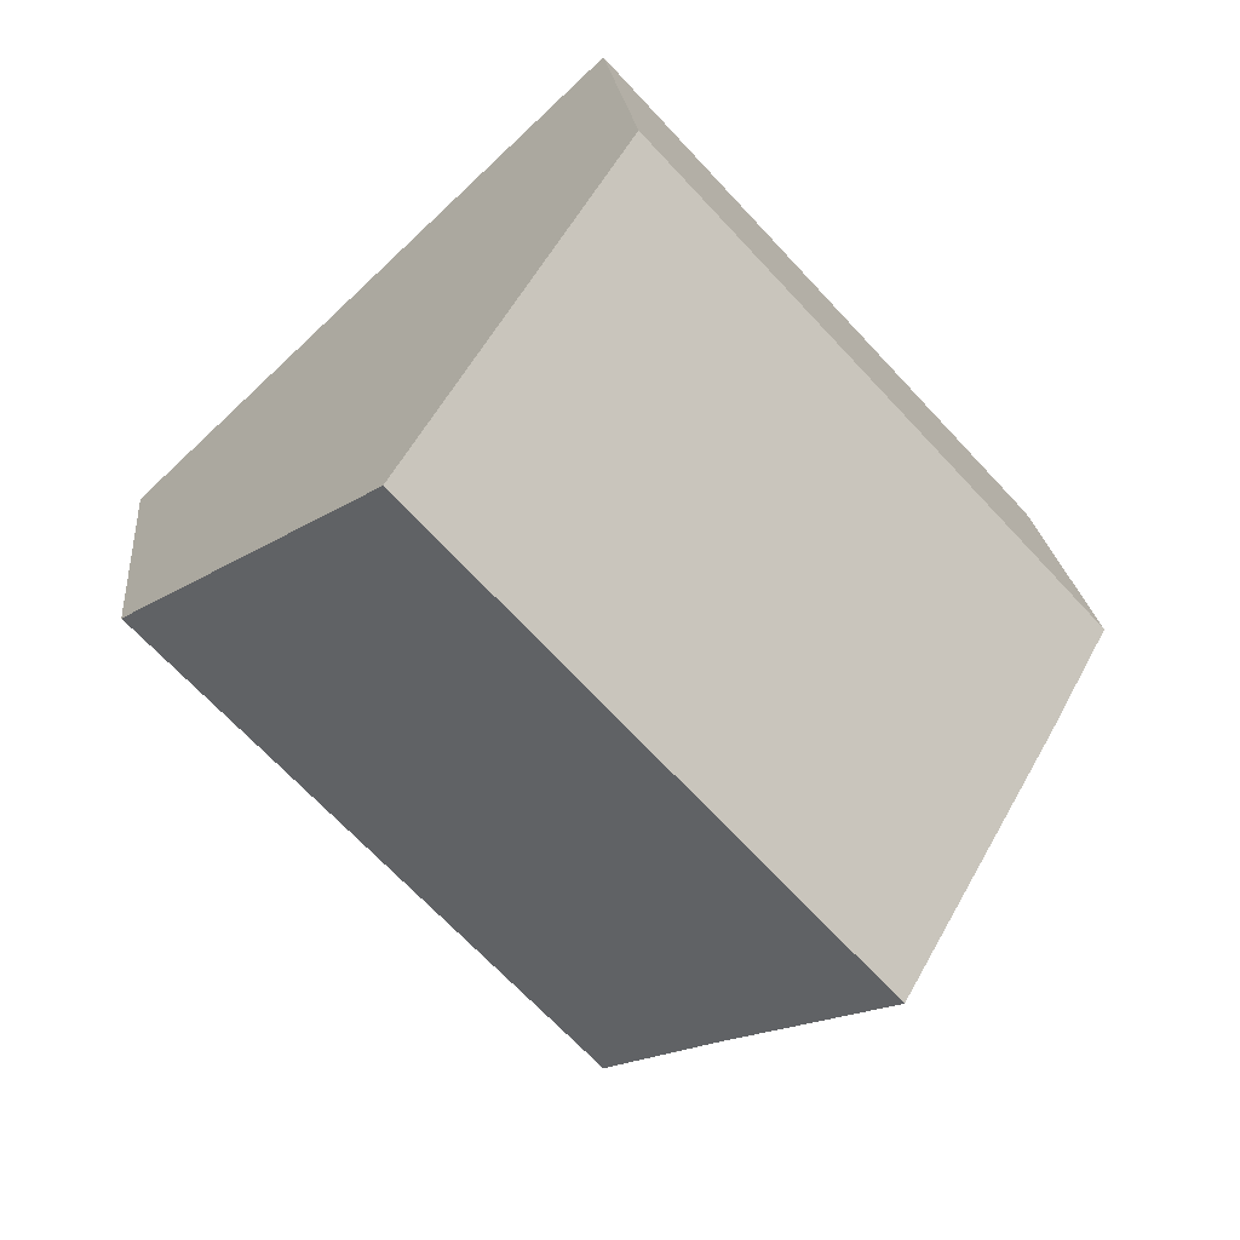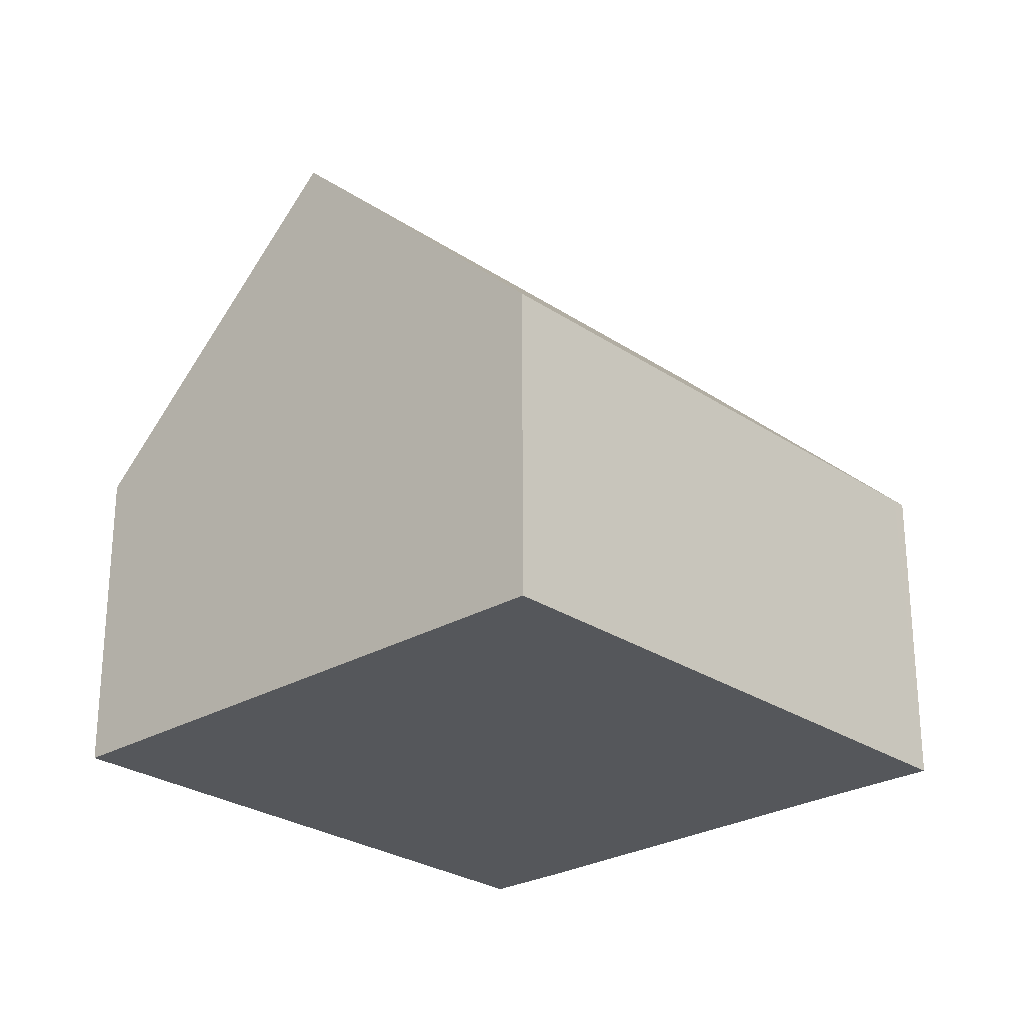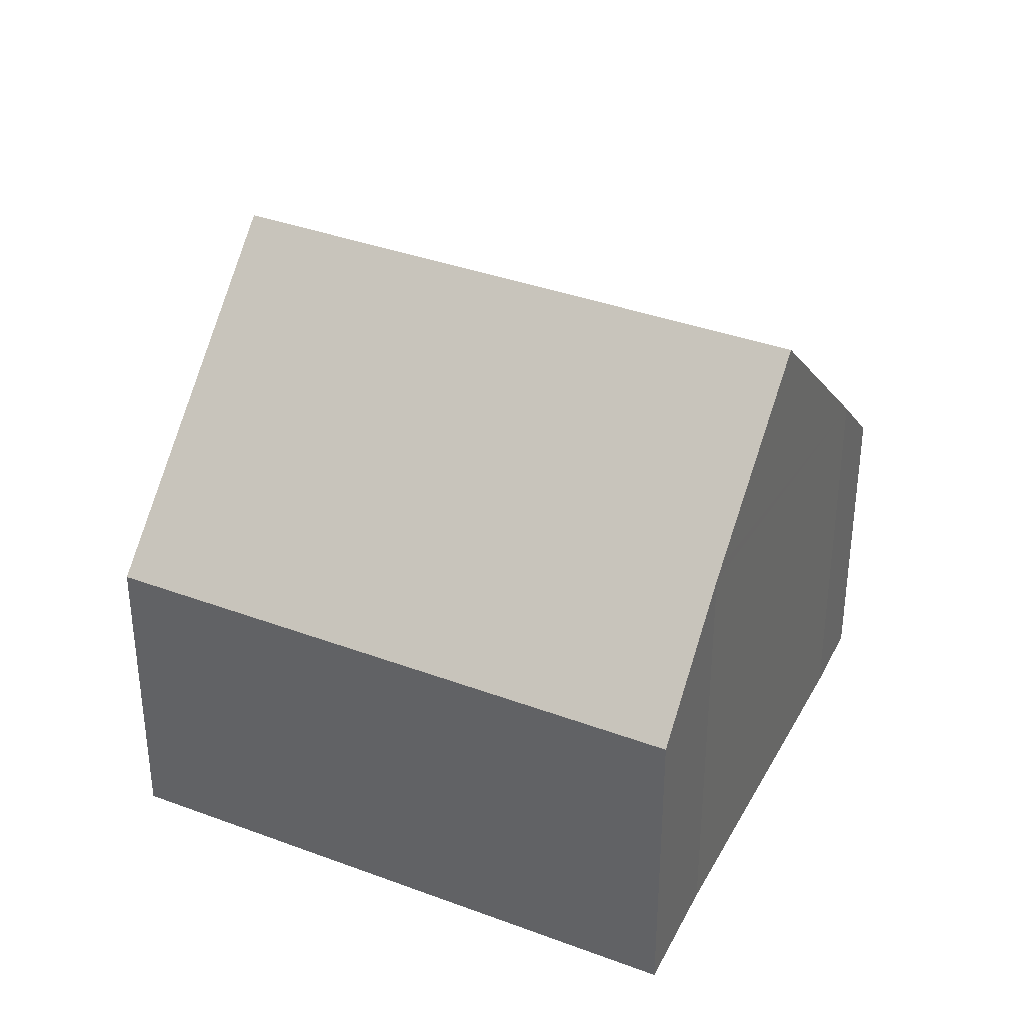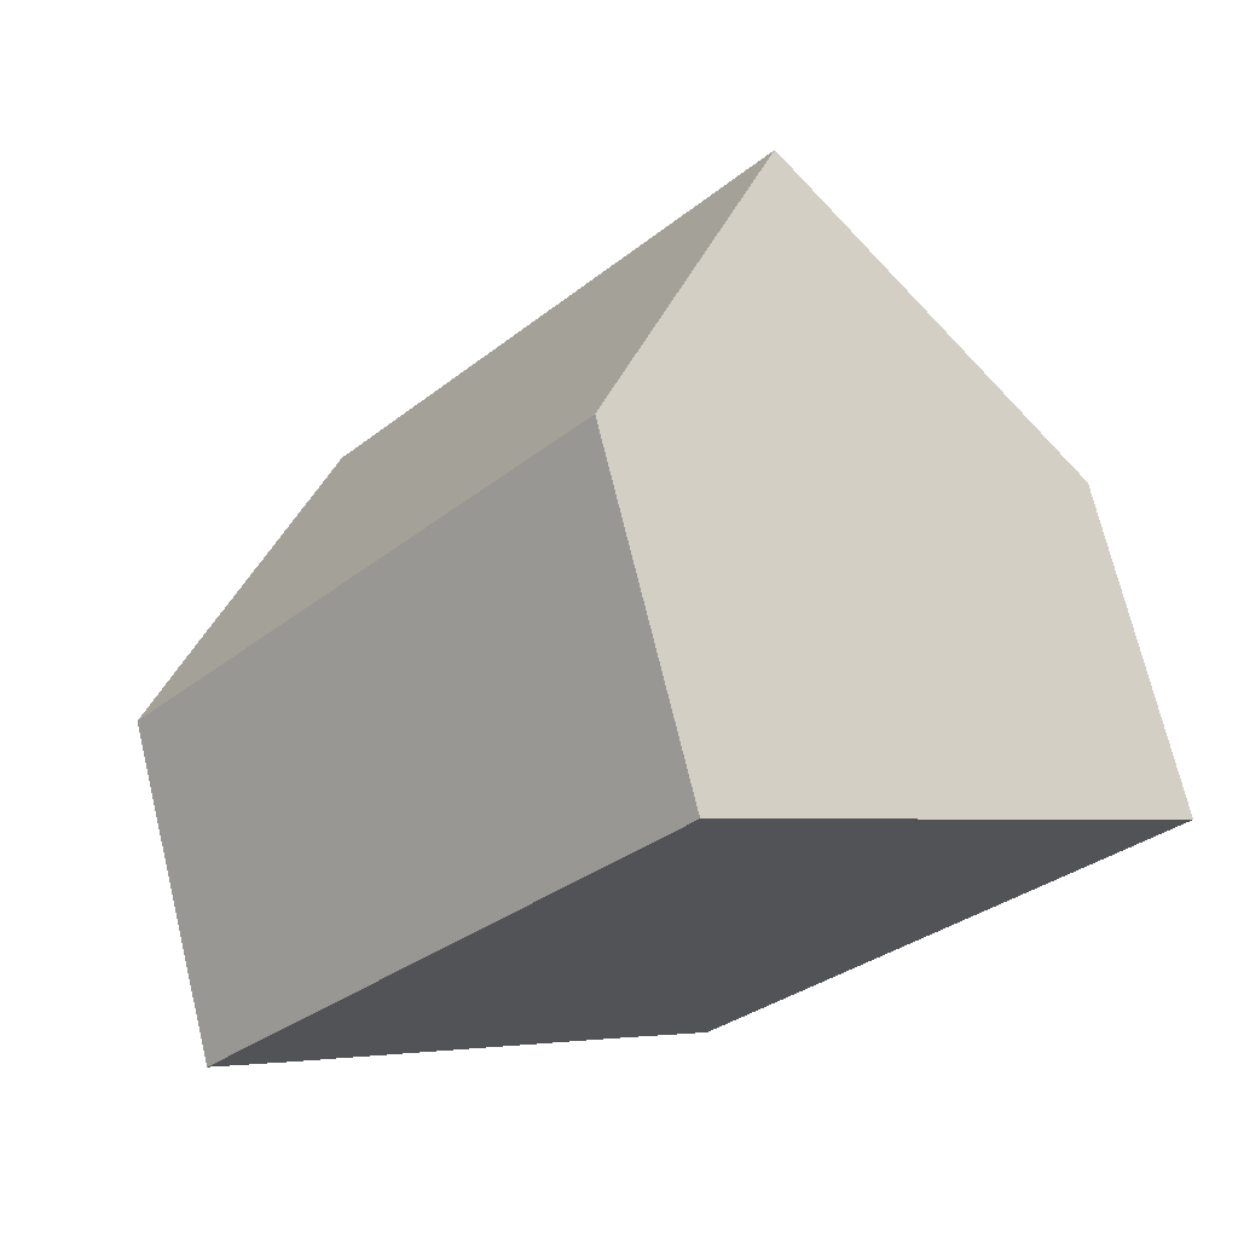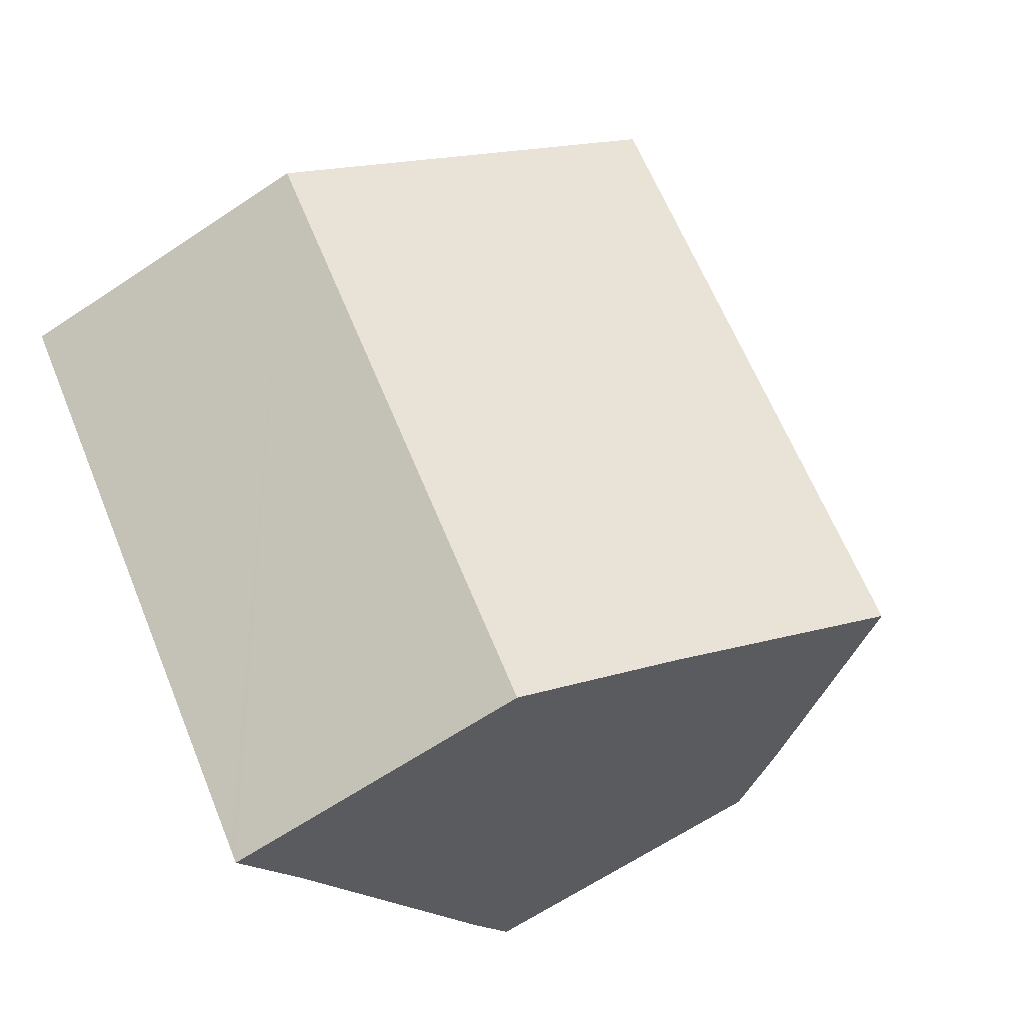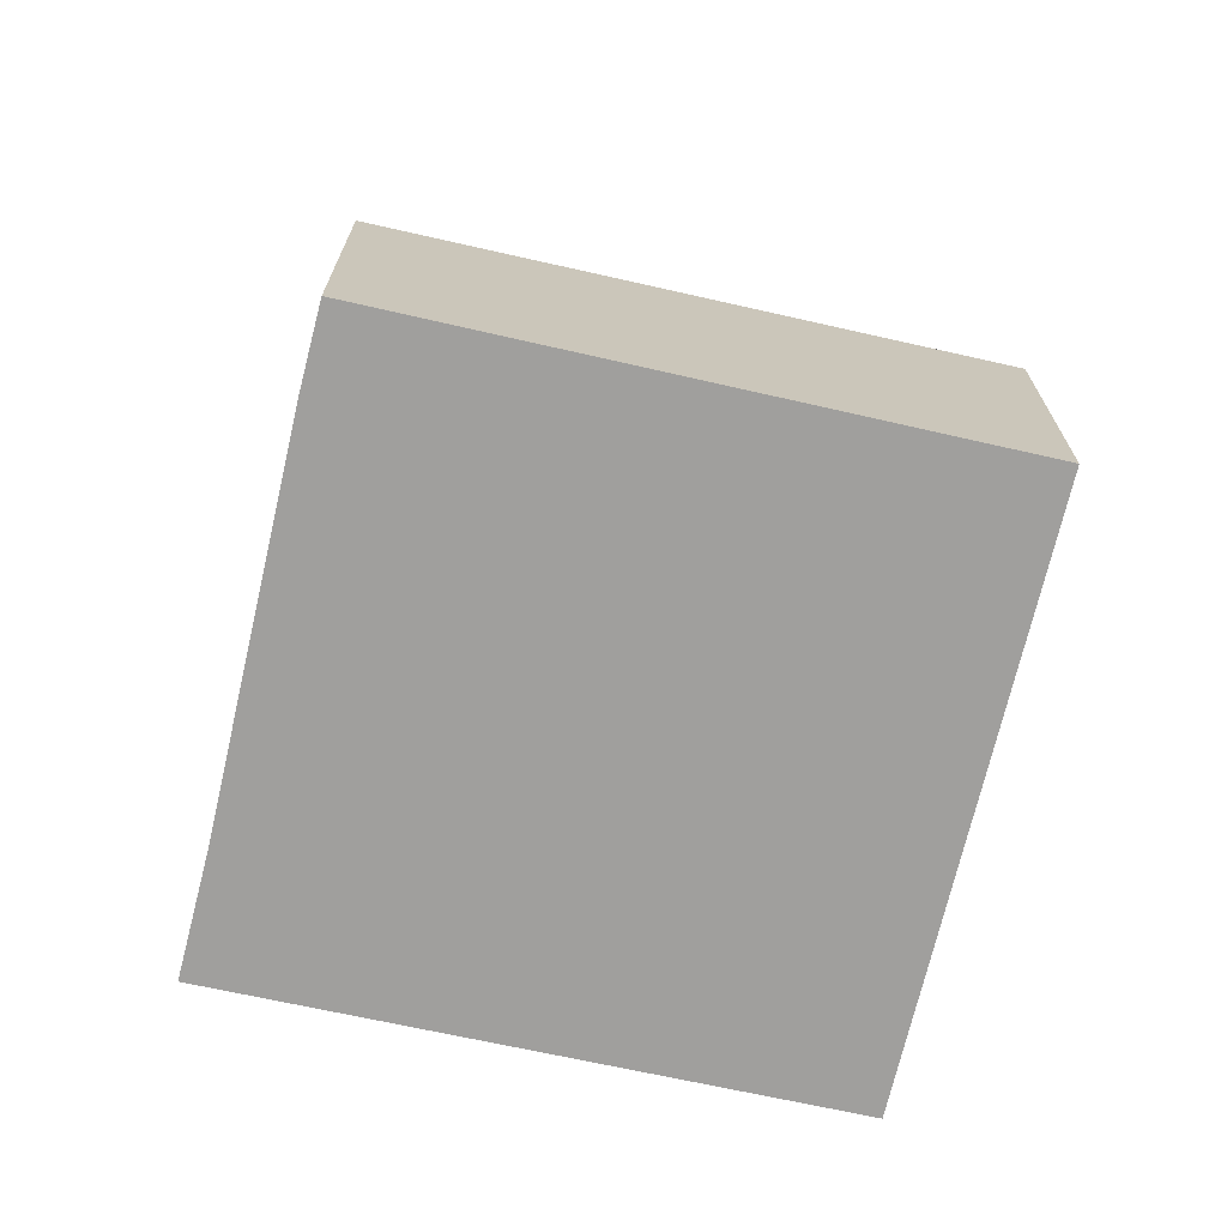
<metadata>
{"format":"obj","ext":"obj","renderer":"f3d","projection":"perspective","resolution":1024,"background":"white","views":[{"elev":21.3,"azim":174.5,"up":"+Z"},{"elev":-26.5,"azim":85.5,"up":"+Y"},{"elev":36.3,"azim":157.9,"up":"+Y"},{"elev":71.8,"azim":-13.7,"up":"+Z"},{"elev":-64.5,"azim":124.0,"up":"+Z"},{"elev":-71.3,"azim":-60.4,"up":"+Y"}]}
</metadata>
<code>
v  5.569 6.756 -5.157
v  7.153 4.929 -6.356
v  6.996 4.929 -6.532
v  13.46 4.929 0.682
v  9.971 9.322 3.928
v  5.44 6.917 -5.039
v  3.518 9.322 -3.276
v  6.52 4.974 7.141
v  0.976 6.142 -0.946
v  0 4.889 2.994e-16
v  5.569 3.158e-16 -5.157
v  6.996 4e-16 -6.532
v  3.518 2.006e-16 -3.276
v  0.976 5.793e-17 -0.946
v  5.44 3.086e-16 -5.039
v  0 0 0
v  6.52 -4.373e-16 7.141
v  9.971 -2.405e-16 3.928
v  13.46 -4.176e-17 0.682
v  7.153 3.892e-16 -6.356
g defaultobject
f 1 2 3
f 2 1 4
f 4 1 5
f 5 1 6
f 5 6 7
f 8 9 10
f 9 8 7
f 7 8 5
f 3 11 1
f 11 3 12
f 6 9 7
f 9 6 1
f 9 1 11
f 9 11 13
f 9 13 14
f 13 11 15
f 14 10 9
f 10 14 16
f 10 17 8
f 17 10 16
f 17 5 8
f 5 17 4
f 4 17 18
f 4 18 19
f 2 12 3
f 12 2 4
f 12 4 20
f 20 4 19
f 16 18 17
f 18 16 14
f 18 14 13
f 18 13 19
f 19 13 15
f 19 15 11
f 19 11 20
f 20 11 12

</code>
